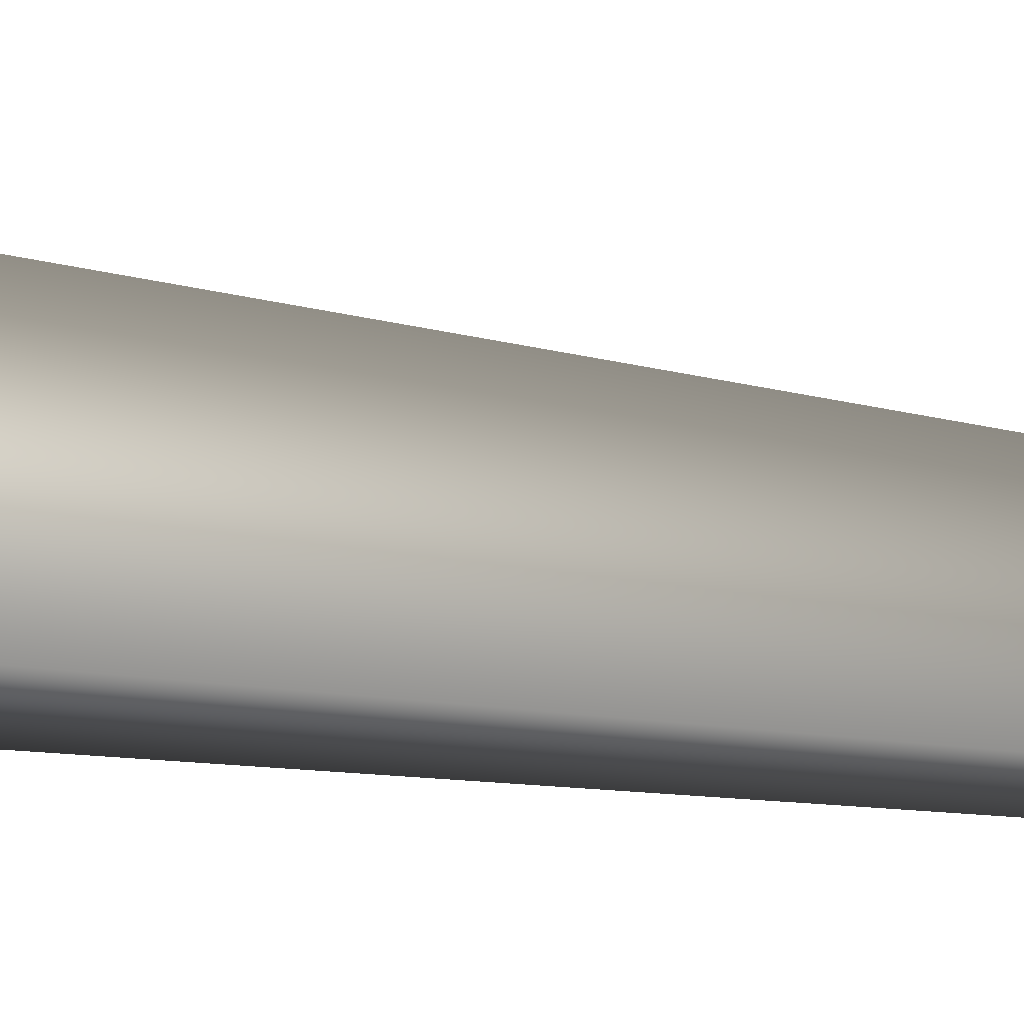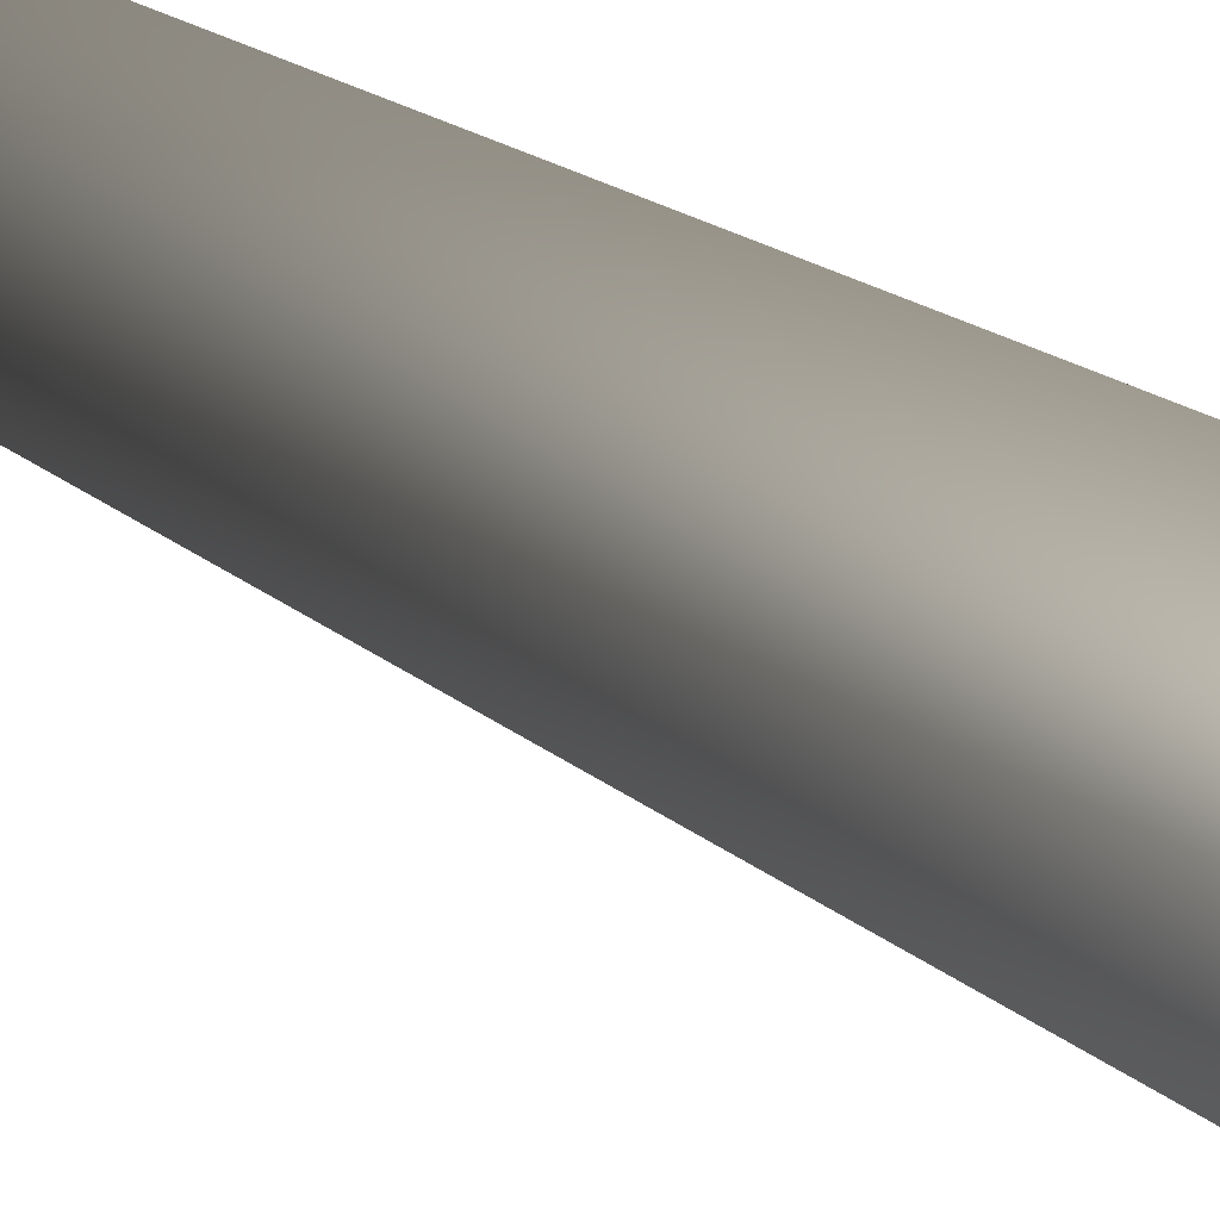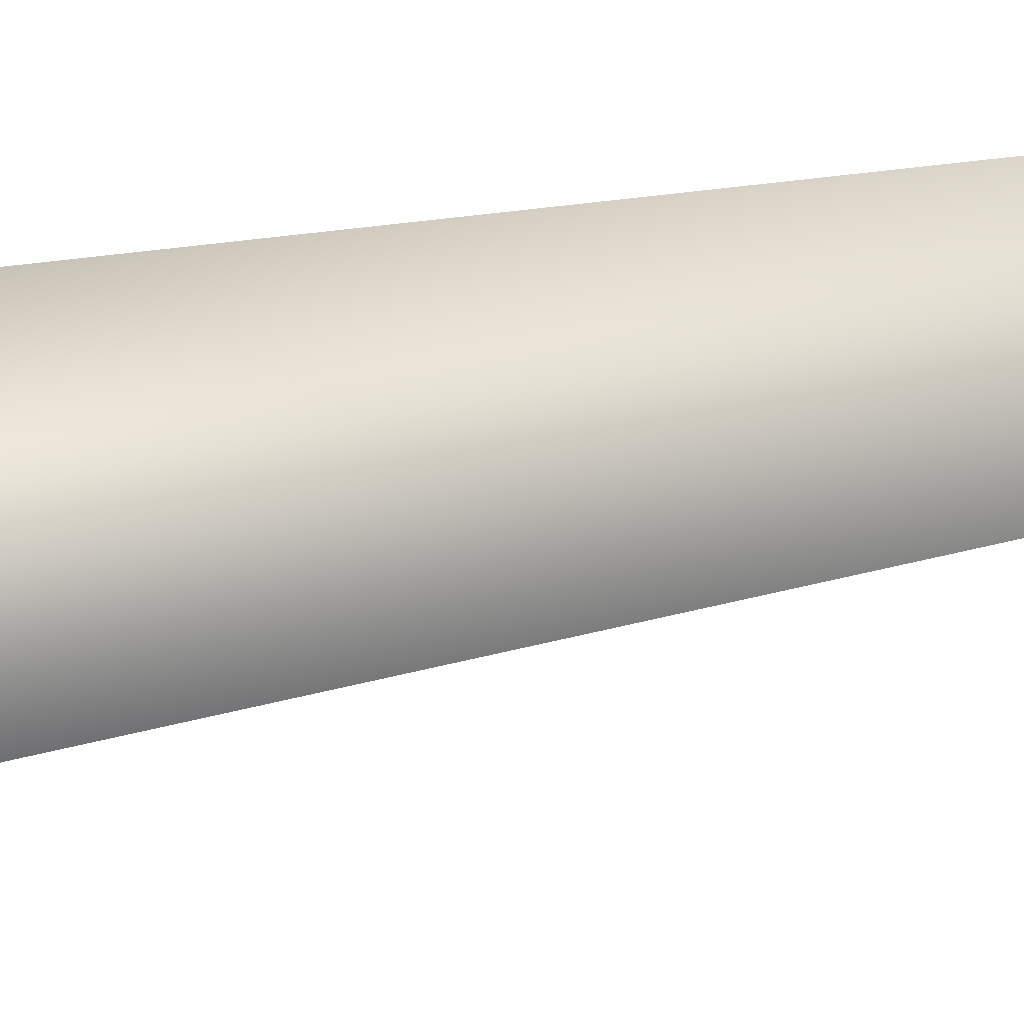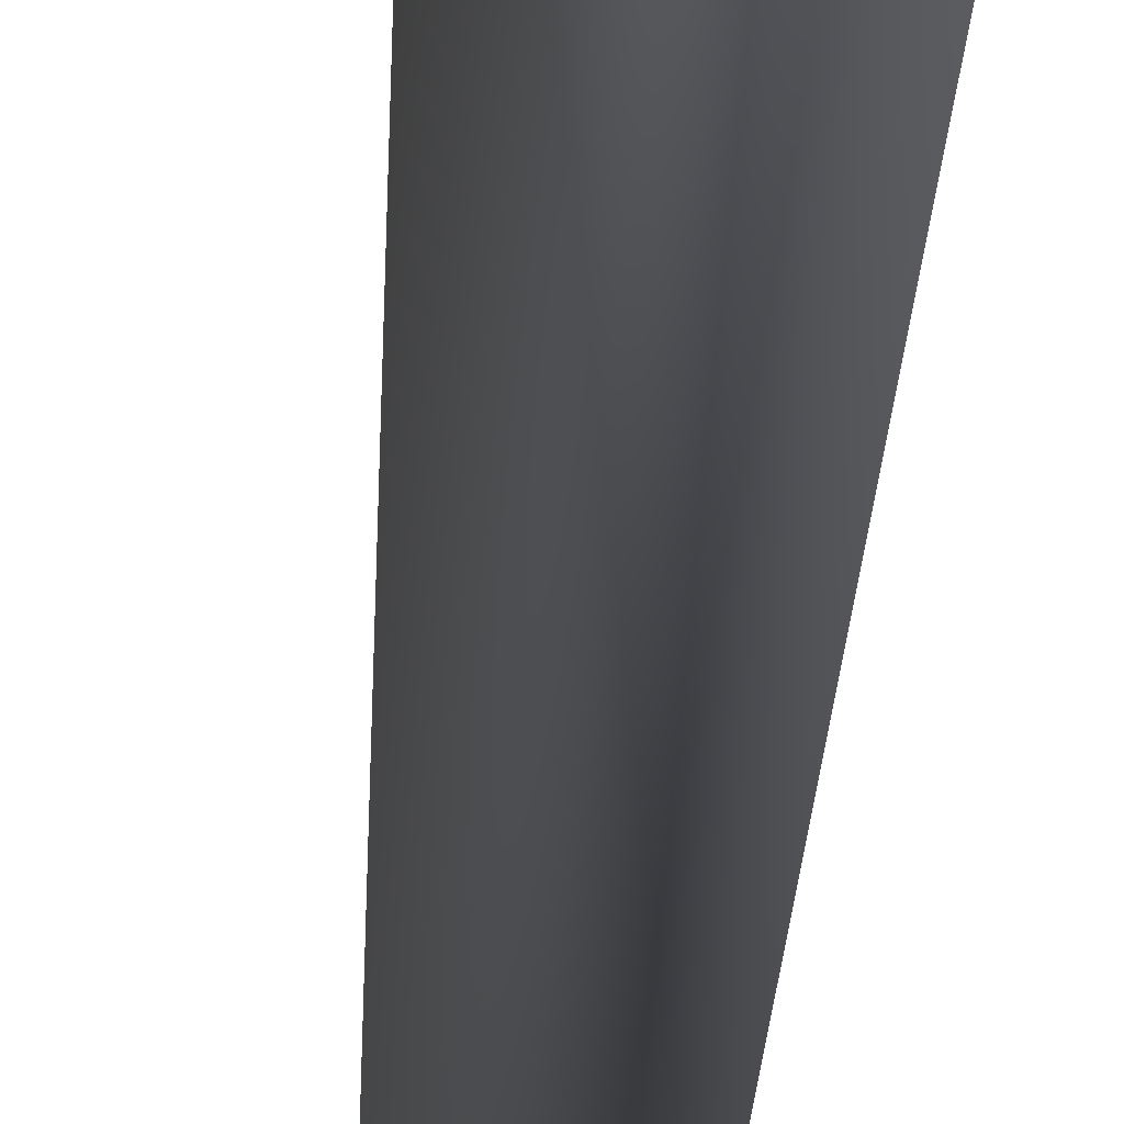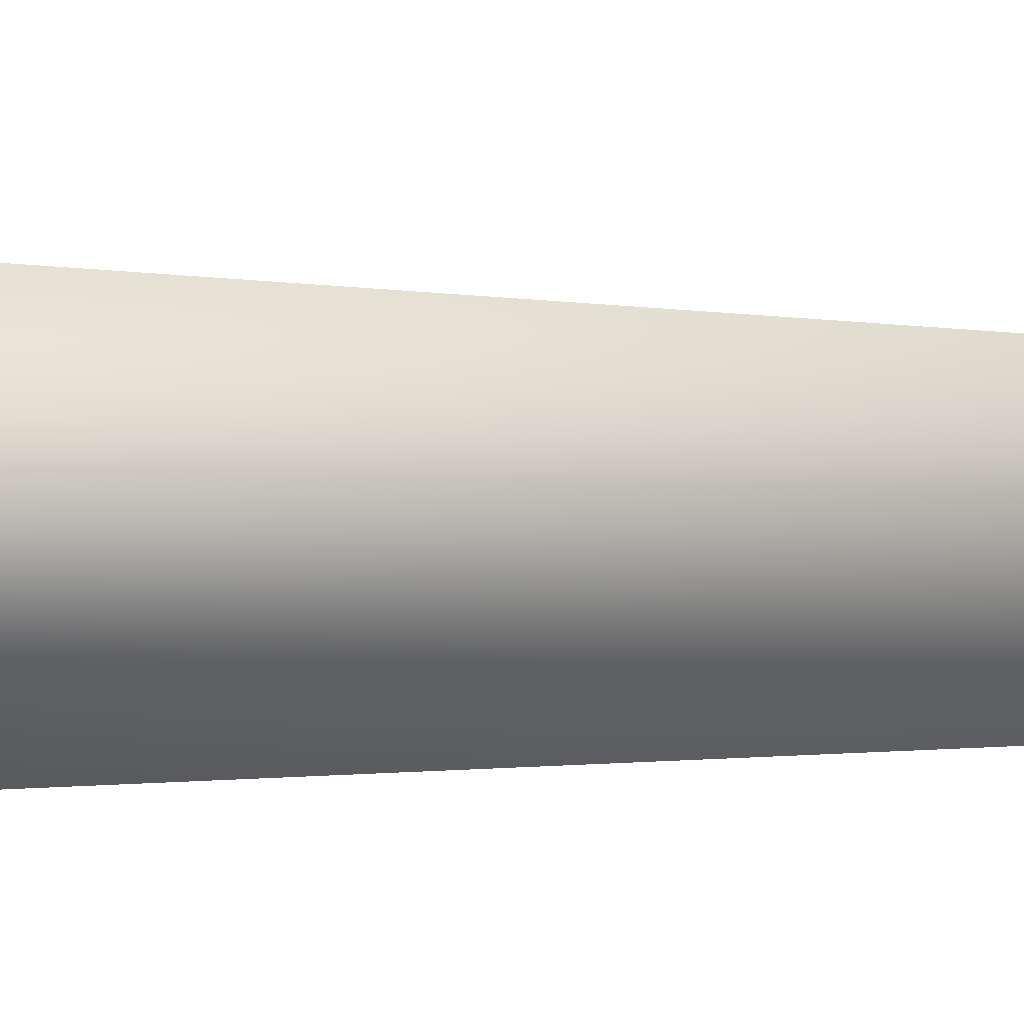
<metadata>
{"format":"obj","ext":"obj","renderer":"f3d","projection":"perspective","resolution":1024,"background":"white","views":[{"elev":79.9,"azim":-83.7,"up":"+Y"},{"elev":41.6,"azim":126.0,"up":"+Y"},{"elev":-17.5,"azim":-59.9,"up":"+Y"},{"elev":-48.5,"azim":174.5,"up":"+Y"},{"elev":5.0,"azim":-79.7,"up":"+Y"}]}
</metadata>
<code>
v 0.025 0 0
v -0.0125 0.02165 0
v -0.0125 -0.02165 0
v 0.025 0 0
v -0.0125 0.02165 0
v -0.0125 -0.02165 0
v 0.025 0 0.25
v -0.0125 0.02165 0.25
v -0.0125 -0.02165 0.25
v 0.025 0 0.25
v -0.0125 0.02165 0.25
v -0.0125 -0.02165 0.25
v 0.05 0 0.25
v -0.025 0.0433 0.25
v -0.025 -0.0433 0.25
v 0 0 1
v 0.05 0 0.25
v -0.025 0.0433 0.25
v -0.025 -0.0433 0.25
f 1 3 2
f 4 8 7
f 4 5 8
f 5 9 8
f 5 6 9
f 6 7 9
f 6 4 7
f 10 14 13
f 10 11 14
f 11 15 14
f 11 12 15
f 12 13 15
f 12 10 13
f 16 17 18
f 16 18 19
f 16 19 17

</code>
